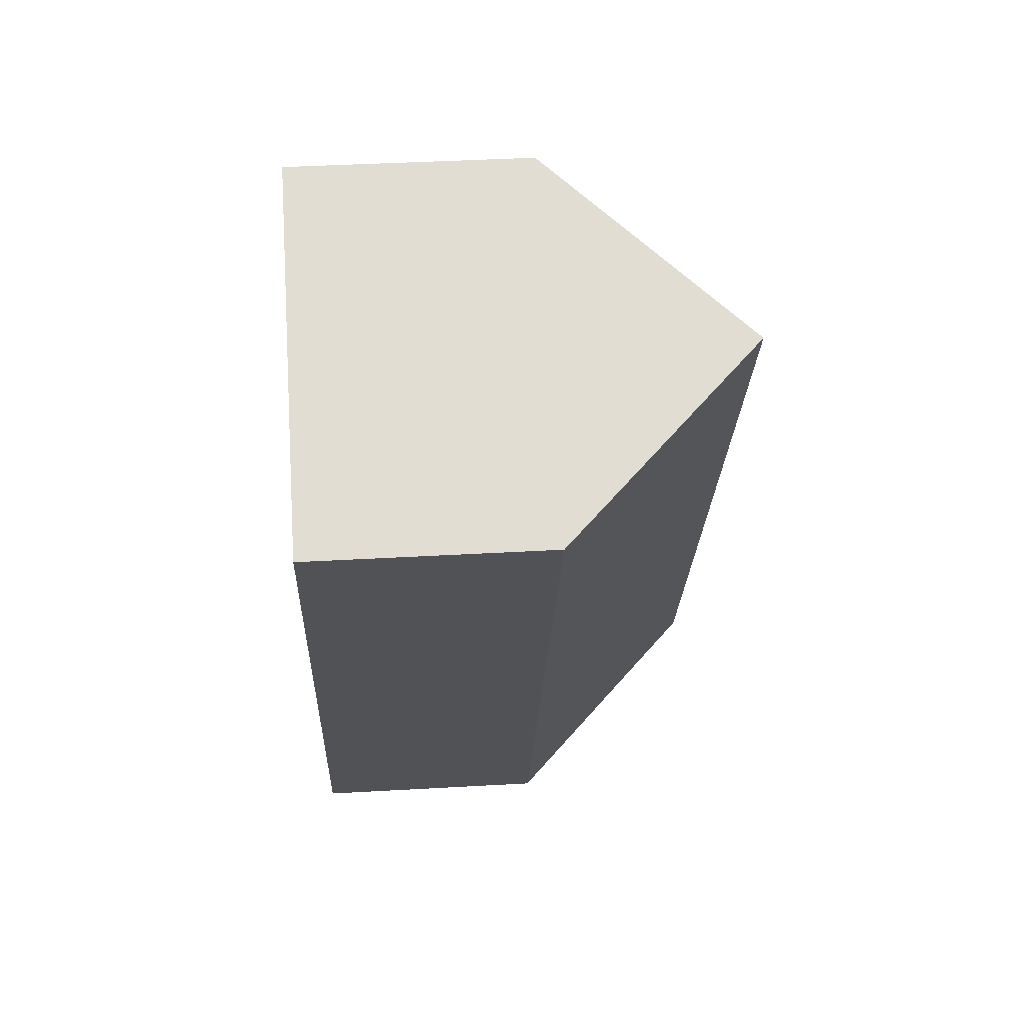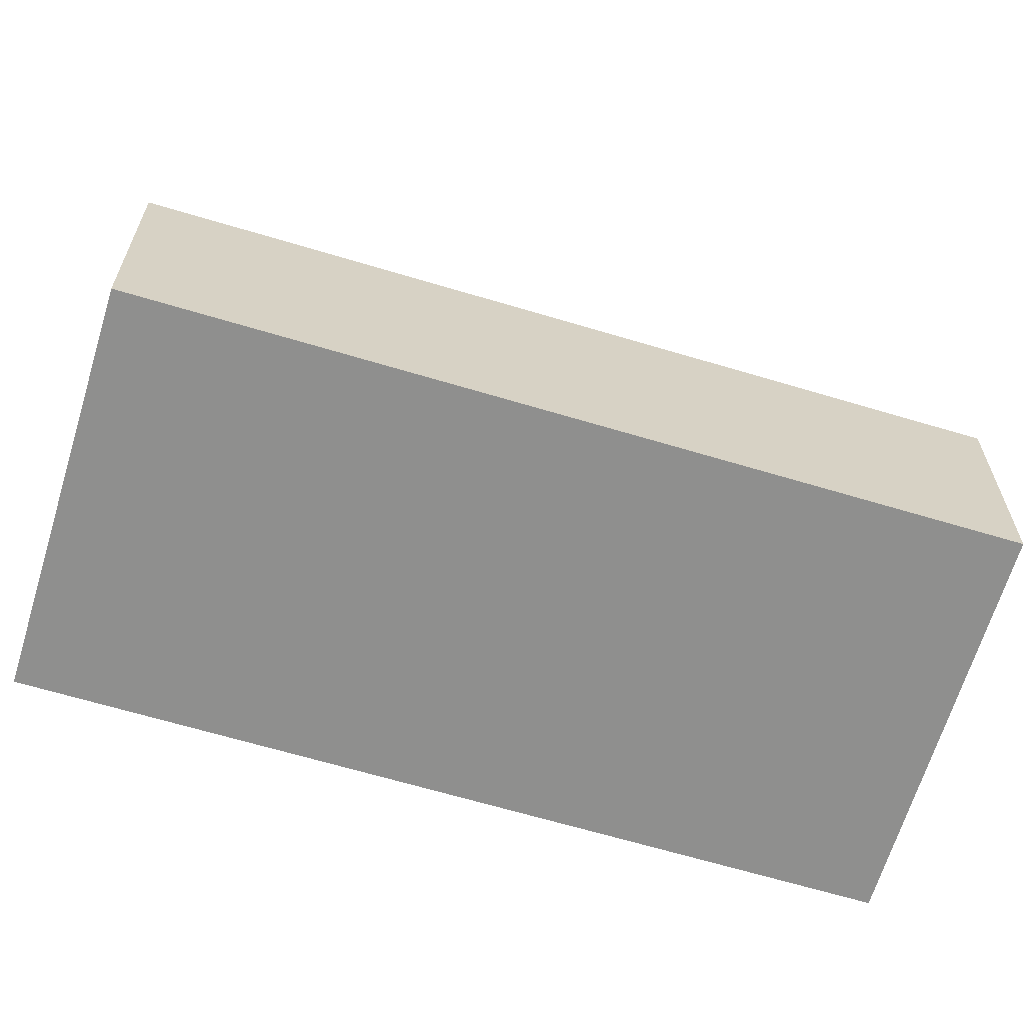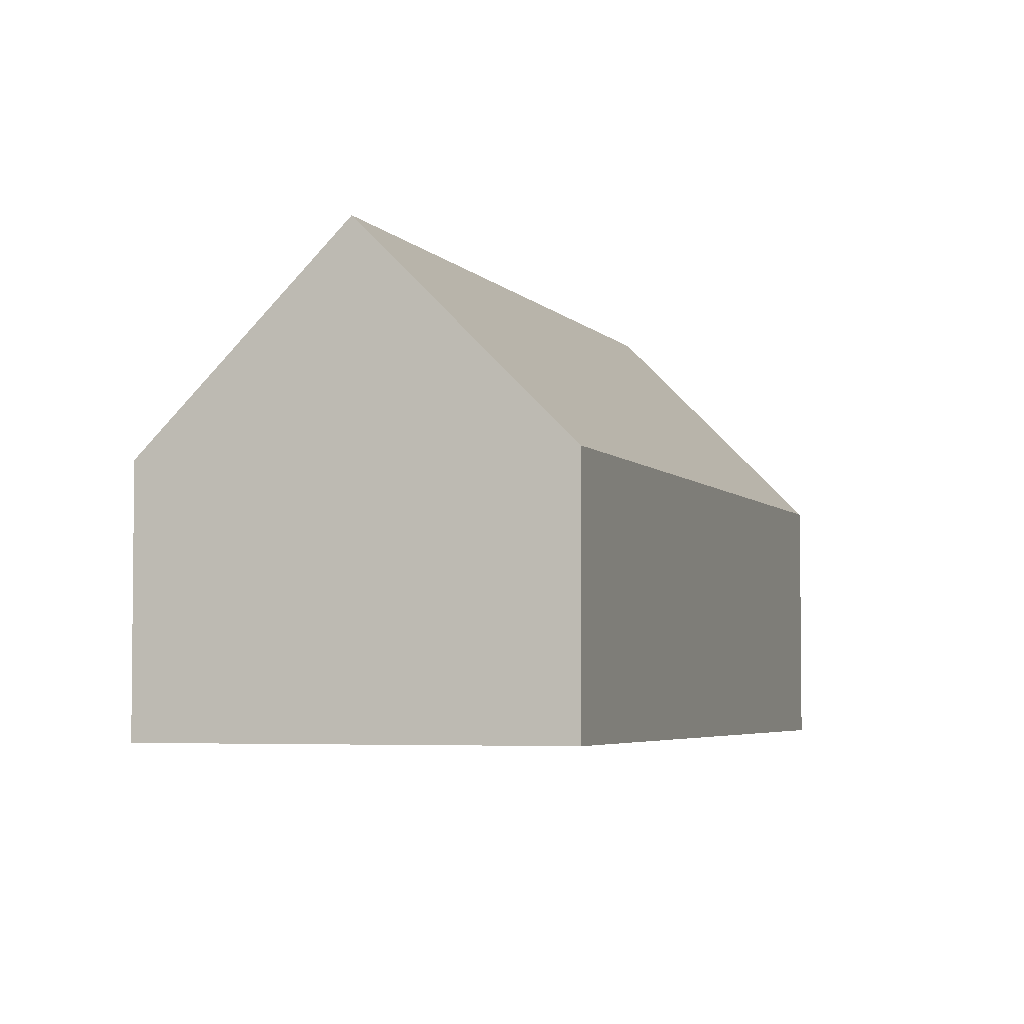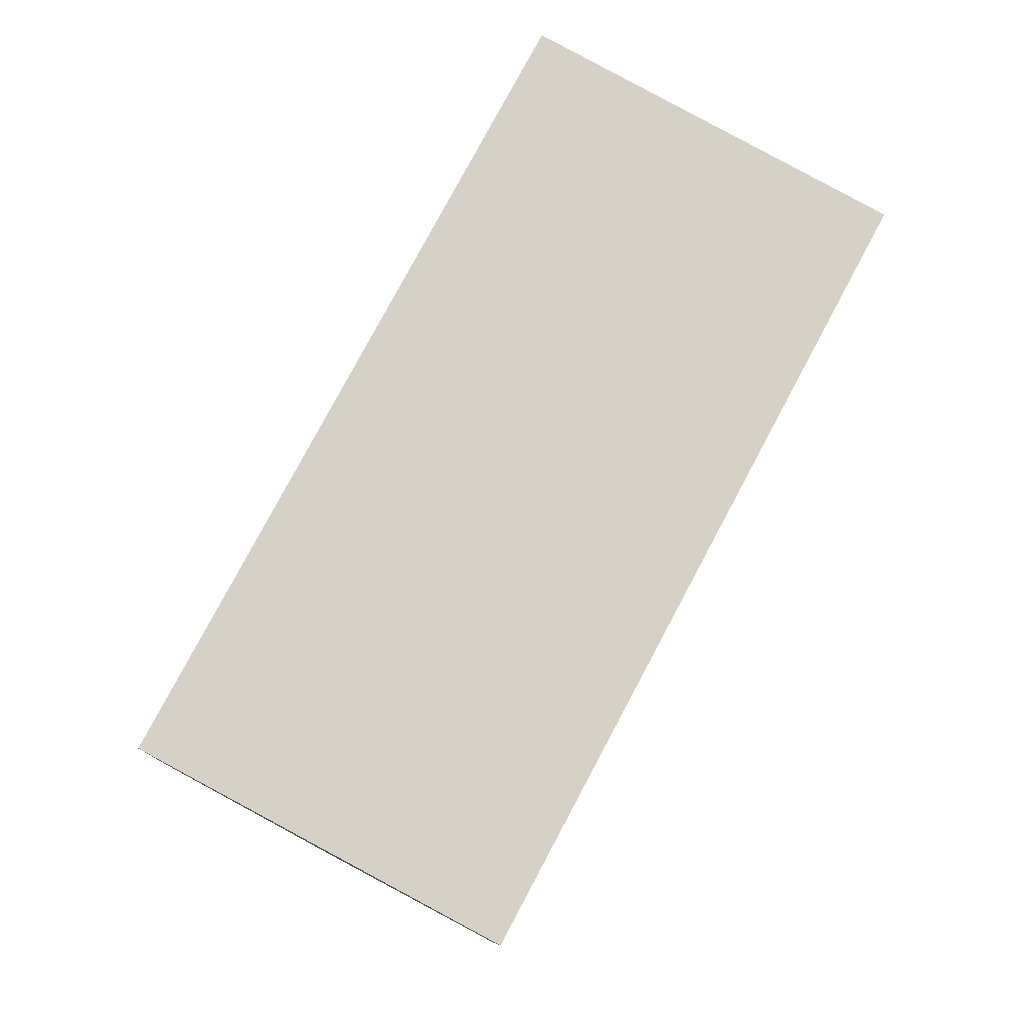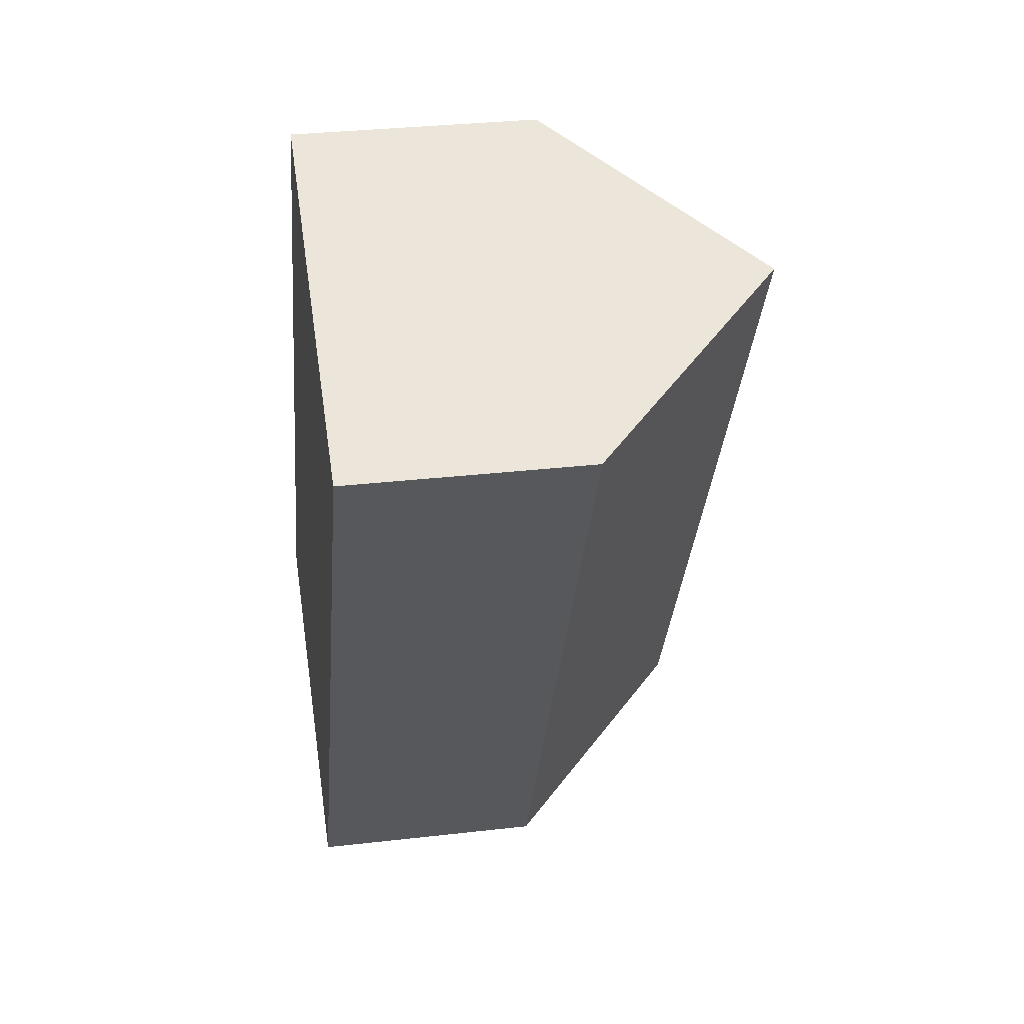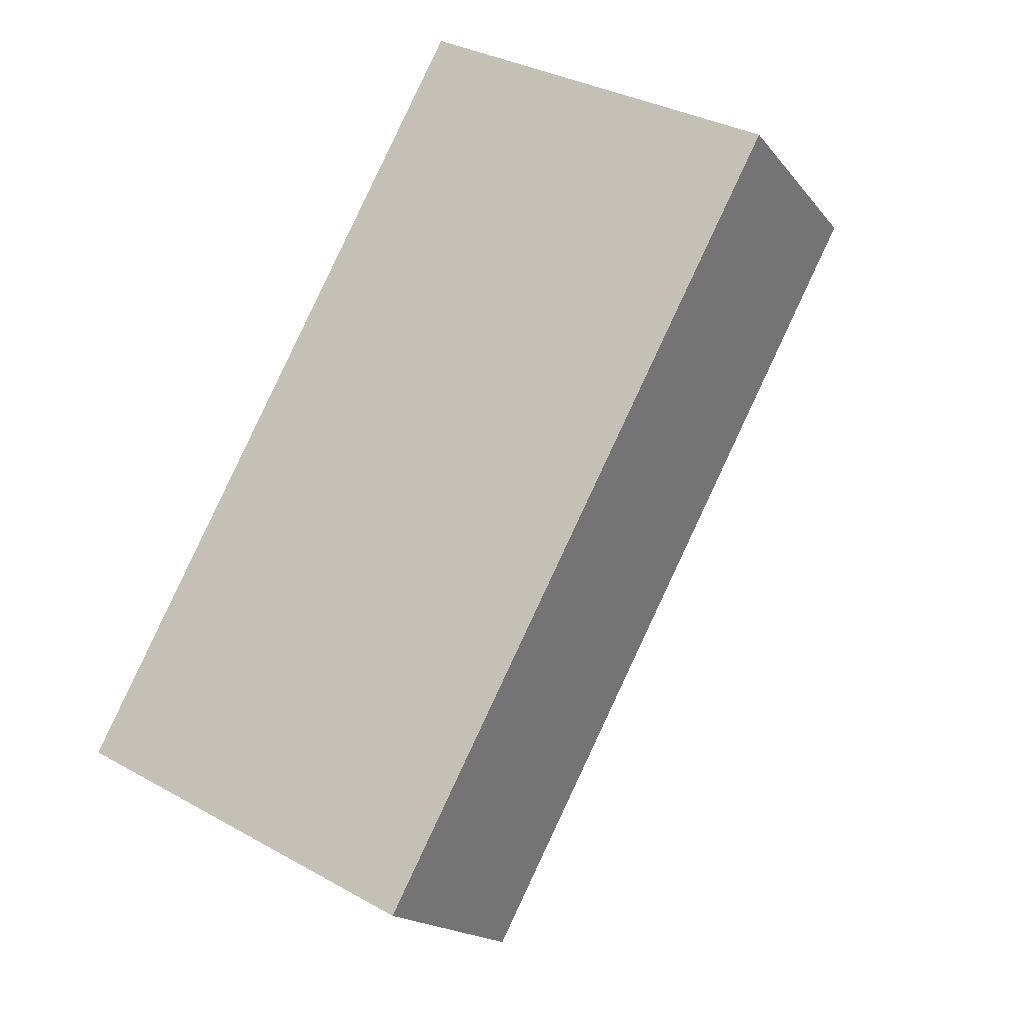
<metadata>
{"format":"obj","ext":"obj","renderer":"f3d","projection":"perspective","resolution":1024,"background":"white","views":[{"elev":40.7,"azim":86.0,"up":"+Z"},{"elev":-65.2,"azim":101.3,"up":"+Y"},{"elev":-4.1,"azim":-133.2,"up":"+Y"},{"elev":-10.0,"azim":-2.6,"up":"+Z"},{"elev":31.6,"azim":80.7,"up":"+Z"},{"elev":-17.4,"azim":25.5,"up":"+Z"}]}
</metadata>
<code>
v  2.907 1.988 -1.554
v  4.709 3.635 5.314
v  6.163 1.988 4.537
v  1.453 3.635 -0.777
v  0 1.989 1.218e-16
v  3.255 1.988 6.091
v  3.255 -3.73e-16 6.091
v  4.709 -3.254e-16 5.314
v  6.163 -2.778e-16 4.537
v  2.907 9.516e-17 -1.554
v  1.453 4.758e-17 -0.777
v  0 0 0
g defaultobject
f 1 2 3
f 2 1 4
f 5 2 4
f 2 5 6
f 6 3 2
f 3 6 7
f 3 7 8
f 3 8 9
f 9 1 3
f 1 9 10
f 1 5 4
f 5 1 10
f 5 10 11
f 5 11 12
f 12 6 5
f 6 12 7
f 8 10 9
f 10 8 7
f 10 7 12
f 10 12 11

</code>
